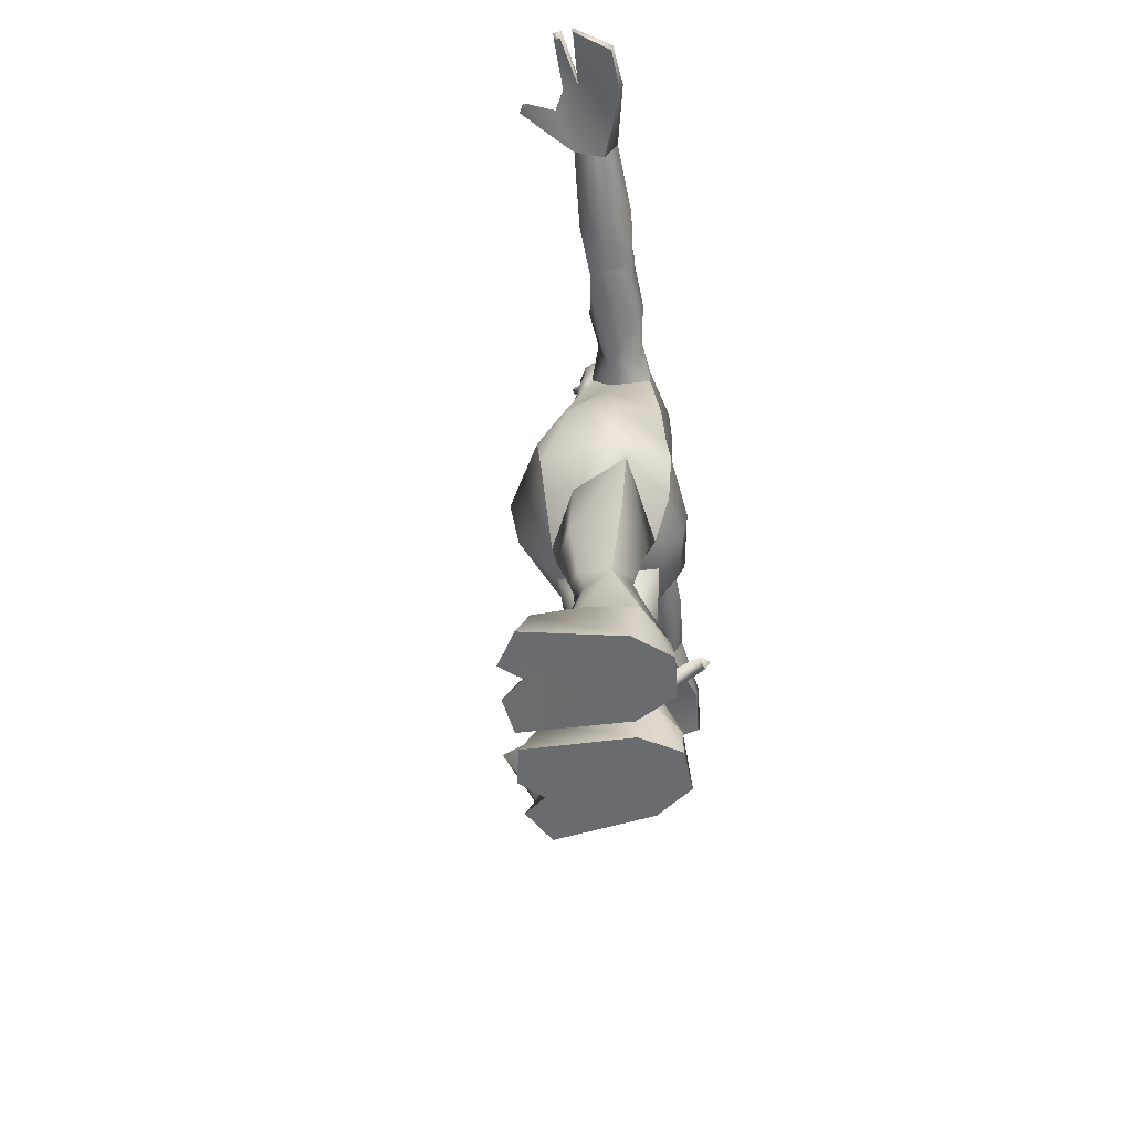
<metadata>
{"format":"obj","ext":"obj","renderer":"f3d","projection":"perspective","resolution":1024,"background":"white","views":[{"elev":-53.5,"azim":-82.5,"up":"+Y"}]}
</metadata>
<code>
v -24.77 75.7 11.51
v -24.77 75.7 11.51
v -24.77 75.7 11.51
v -24.77 75.7 11.51
v -24.77 75.7 11.51
v -7.7e-05 112.2 -15.66
v -7.7e-05 112.2 -15.66
v 24.78 75.7 11.52
v 24.78 75.7 11.52
v 24.78 75.7 11.52
v -17.1 122.7 18.08
v -17.1 122.7 18.08
v -17.1 122.7 18.08
v -17.1 122.7 18.08
v 14.02 132.3 18.03
v 14.02 132.3 18.03
v 14.02 132.3 18.03
v -16.25 93.41 21.34
v -16.25 93.41 21.34
v -4.286 66.77 16.27
v -4.286 66.77 16.27
v -4.286 66.77 16.27
v -4.286 66.77 16.27
v 13.27 40.51 11.77
v 13.27 40.51 11.77
v -4.959 67.62 -9.995
v -4.959 67.62 -9.995
v -4.959 67.62 -9.995
v 27.77 96.32 -2.56
v -27.77 96.32 -2.56
v -27.77 96.32 -2.56
v -7.3e-05 91.32 23.07
v -11.41 137.8 4.648
v -11.41 137.8 4.648
v -11.41 137.8 4.648
v -11.41 137.8 4.648
v -11.41 137.8 4.648
v -13.27 40.51 11.77
v -13.27 40.51 11.77
v -13.22 36.25 -3.466
v -13.78 13.29 19.27
v -13.78 13.29 19.27
v -13.78 13.29 19.27
v -13.78 13.29 19.27
v -13.78 13.29 19.27
v -13.78 13.29 19.27
v 13.51 13.33 19.24
v 13.51 13.33 19.24
v 13.51 13.33 19.24
v 13.51 13.33 19.24
v 13.51 13.33 19.24
v 13.51 13.33 19.24
v 5.823 13.45 -5.369
v 5.823 13.45 -5.369
v -5.823 13.45 -5.369
v -5.823 13.45 -5.369
v -18.2 2.3e-05 -14.39
v -18.2 2.3e-05 -14.39
v -24.49 14.04 13.35
v -24.49 14.04 13.35
v -24.49 14.04 13.35
v -24.49 14.04 13.35
v 18.2 2.1e-05 -14.39
v 18.2 2.1e-05 -14.39
v 24.33 13.99 13.83
v 24.33 13.99 13.83
v 24.33 13.99 13.83
v 24.33 13.99 13.83
v 13.22 36.25 -3.469
v 3.519 52.76 9.153
v 34.43 133.2 18.41
v 34.43 133.2 18.41
v 50.95 133.2 17.51
v 50.95 133.2 17.51
v 82.14 133.6 17.15
v 82.14 133.6 17.15
v 82.14 133.6 17.15
v 82.14 133.6 17.15
v 50.41 133 5.669
v -18.95 72.24 -2.769
v -18.95 72.24 -2.769
v -18.95 72.24 -2.769
v -3.528 52.76 9.149
v 11.41 137.8 4.65
v 11.41 137.8 4.65
v 16.99 123 7.222
v 16.99 123 7.222
v -8.457 2.4e-05 19.52
v -8.457 2.4e-05 19.52
v -8.457 2.4e-05 19.52
v 8.457 2.2e-05 19.52
v 8.457 2.2e-05 19.52
v 8.457 2.2e-05 19.52
v 102.4 132.6 -9.959
v 102.4 132.6 -9.959
v 119.9 116.9 -33.29
v 121.3 136.8 -31.28
v 121.3 136.8 -31.28
v 121.3 136.8 -31.28
v -14.02 132.3 18.04
v -14.02 132.3 18.04
v -14.02 132.3 18.04
v -23.69 137.3 10.9
v -23.69 137.3 10.9
v 23.69 137.3 10.9
v 23.69 137.3 10.9
v 63.15 136.3 15.72
v 63.15 136.3 15.72
v 136.6 125.5 -32.95
v 136.6 125.5 -32.95
v 23.62 55.95 9.837
v 23.62 55.95 9.837
v -23.62 55.95 9.833
v -23.62 55.95 9.833
v -3.95 147.9 7.772
v -3.95 147.9 7.772
v -3.95 147.9 7.772
v -3.95 147.9 7.772
v -3.95 147.9 7.772
v -3.95 147.9 7.772
v 3.748 144.7 -1.765
v 3.748 144.7 -1.765
v 3.748 144.7 -1.765
v -15.89 110.6 -7.259
v -15.89 110.6 -7.259
v -2.216 63.95 4.685
v -2.216 63.95 4.685
v -2.216 63.95 4.685
v 4.282 66.77 16.27
v 4.282 66.77 16.27
v -34.43 133.2 18.41
v -34.43 133.2 18.41
v -50.95 133.2 17.5
v -50.95 133.2 17.5
v -50.41 133 5.68
v -63.15 136.3 15.71
v -63.15 136.3 15.71
v -82.14 133.6 17.14
v -82.14 133.6 17.14
v -82.14 133.6 17.14
v -82.14 133.6 17.14
v -82.77 130.8 5.962
v -82.77 130.8 5.962
v -82.77 130.8 5.962
v -99.58 131.9 5.311
v -99.58 131.9 5.311
v 82.77 130.8 5.956
v 82.77 130.8 5.956
v 82.77 130.8 5.956
v 99.58 131.9 5.311
v 99.58 131.9 5.311
v 16.25 93.41 21.34
v -16.99 123 7.222
v -16.99 123 7.222
v -2.625 -0.01104 -18.6
v -2.625 -0.01104 -18.6
v 2.625 -0.01105 -18.6
v 2.625 -0.01105 -18.6
v 18.96 72.24 -2.774
v 18.96 72.24 -2.774
v 17.1 122.7 18.08
v 17.1 122.7 18.08
v 116 129 9.879
v 116 129 9.879
v 98.59 128.2 19.62
v 98.59 128.2 19.62
v -116 129 9.879
v -116 129 9.879
v -98.59 128.2 19.62
v -98.59 128.2 19.62
v 27.4 2.2e-05 11.1
v 27.4 2.2e-05 11.1
v -1e-06 131.5 21.72
v -27.4 2.1e-05 11.1
v -27.4 2.1e-05 11.1
v -16.49 107.8 20.46
v -16.49 107.8 20.46
v 26.24 13.92 -0.2277
v 26.24 13.92 -0.2277
v -17.85 96.78 -12.32
v -17.85 96.78 -12.32
v 32.05 2.2e-05 -14.45
v 32.05 2.2e-05 -14.45
v -32.05 2.2e-05 -14.45
v -32.05 2.2e-05 -14.45
v -26.24 13.92 -0.2277
v -26.24 13.92 -0.2277
v -33.68 132.7 3.809
v 15.89 110.6 -7.259
v -7.4e-05 95.51 -22
v 5.977 149.7 6.415
v 5.977 149.7 6.415
v 5.977 149.7 6.415
v 5.977 149.7 6.415
v 0.000348 159.9 5.379
v 0.000348 159.9 5.379
v -3.748 144.7 -1.795
v -3.748 144.7 -1.795
v -4.897 143.4 4.55
v -4.897 143.4 4.55
v -4.897 143.4 4.55
v -4.897 143.4 4.55
v -4.897 143.4 4.55
v -5.921 152.7 3.725
v -5.921 152.7 3.725
v -5.921 152.7 3.725
v -1.1 149.5 -4.777
v -1.1 149.5 -4.777
v -3.9e-05 149.9 12.13
v -3.9e-05 149.9 12.13
v -3.9e-05 149.9 12.13
v 62.18 129.2 4.677
v -62.15 125.2 10.45
v -12.17 139.1 12.76
v -12.17 139.1 12.76
v -12.17 139.1 12.76
v -3.679 14.04 12.46
v -3.679 14.04 12.46
v -21.8 80.83 -10.68
v -21.8 80.83 -10.68
v 3.616 52.37 -2.796
v -3.624 52.37 -2.79
v 3.688 14.04 12.5
v 3.688 14.04 12.5
v -2.468 2.4e-05 9.344
v -2.468 2.4e-05 9.344
v 2.468 2.2e-05 9.344
v 2.468 2.2e-05 9.344
v -14.22 131 2.019
v -14.22 131 2.019
v -14.22 131 2.019
v -12.35 73.72 20.89
v -12.35 73.72 20.89
v 20 2.1e-05 20.46
v 20 2.1e-05 20.46
v -20 2.2e-05 20.46
v -20 2.2e-05 20.46
v -16.42 10.96 -8.483
v -16.42 10.96 -8.483
v 16.42 10.96 -8.483
v 16.42 10.96 -8.483
v -7.4e-05 78.39 -19.36
v 82.1 127.4 13.68
v 82.1 127.4 13.68
v 82.1 127.4 13.68
v -82.1 127.4 13.68
v -82.1 127.4 13.68
v -82.1 127.4 13.68
v 114.7 128.1 -41.79
v 111 126.5 18.88
v 111 126.5 18.88
v -111 126.5 18.88
v -111 126.5 18.88
v -1e-06 124 -7.267
v 16.49 107.8 20.46
v 19.45 55.1 -3.754
v -19.44 55.1 -3.748
v 98.76 128.5 -4.158
v 98.76 128.5 -4.158
v -98.76 128.5 -4.158
v -98.76 128.5 -4.158
v 17.85 96.78 -12.32
v 4.957 67.62 -9.999
v 4.957 67.62 -9.999
v 23.06 110.6 6.781
v -23.06 110.6 6.781
v 34.42 138.5 10.67
v 19.66 36.15 6.489
v 19.66 36.15 6.489
v -19.66 36.15 6.488
v -19.66 36.15 6.488
v -17.33 84.19 22.33
v -17.33 84.19 22.33
v 4.897 143.4 4.55
v 4.897 143.4 4.55
v 4.897 143.4 4.55
v 4.897 143.4 4.55
v 1.373 141.9 -1.272
v 1.373 141.9 -1.272
v 26.98 96.44 10.02
v -26.98 96.44 10.02
v 21.81 80.83 -10.68
v -9.436 150.6 7.484
v -9.436 150.6 7.484
v 12.35 73.72 20.89
v 86.59 125.2 23.15
v 86.59 125.2 23.15
v 105.4 121.5 -8.534
v 12.17 139 12.76
v 12.17 139 12.76
v 5.921 152.7 3.725
v 5.921 152.7 3.725
v 5.921 152.7 3.725
v -88.72 129.9 0.5499
v -88.72 129.9 0.5499
v 88.72 129.9 0.5499
v 88.72 129.9 0.5499
v -12.95 2.1e-05 -20.3
v -12.95 2.1e-05 -20.3
v 12.95 2e-05 -20.3
v 12.95 2e-05 -20.3
v 23.96 132.1 16.79
v 23.96 132.1 16.79
v -23.96 132.1 16.79
v -23.96 132.1 16.79
v 14.22 131 2.023
v 14.22 131 2.023
v 3e-06 120.6 22.06
v -0.001871 73.94 23.25
v 50.29 125.3 5.873
v -50.29 125.3 5.883
v 11.72 53.66 14.78
v -11.73 53.66 14.77
v 22.72 2.2e-05 -19.88
v 22.72 2.2e-05 -19.88
v -22.72 2.1e-05 -19.88
v -22.72 2.1e-05 -19.88
v 2.537 8.066 -12.83
v -2.537 8.067 -12.83
v -7.3e-05 100.8 21.62
v 17.33 84.19 22.33
v 2.212 63.95 4.685
v 2.212 63.95 4.685
v 2.212 63.95 4.685
v 33.68 132.7 3.804
v -34.42 138.5 10.67
v 6.929 36.59 7.358
v -6.932 36.59 7.357
v 108.1 130.2 -3.975
v -7.3e-05 82.85 24.69
v 35.32 124.9 16.43
v -35.32 124.9 16.42
v 10.19 54.01 -8.056
v -10.19 54.01 -8.046
v 30.29 7.68 -11.36
v -30.29 7.68 -11.36
v 63.04 137.9 7.577
v -63.04 137.9 7.586
v -13.44 32.35 12.5
v 13.44 32.35 12.51
v 82.38 136 11.84
v 82.38 136 11.84
v -82.38 136 11.84
v -82.38 136 11.84
v 50.96 127.5 16.95
v -50.96 127.5 16.94
v 9.436 150.6 7.484
v 9.436 150.6 7.484
v -4.1e-05 154.6 -2.91
v 94.77 131.2 2.702
v 94.77 131.2 2.702
v -94.77 131.2 2.702
v -94.77 131.2 2.702
v -3.9e-05 143.5 16.34
v 17.1 39.57 -2.037
v -17.1 39.57 -2.033
v 27.78 81.8 8.855
v -27.78 81.8 8.853
v 64.08 129.7 18.54
v -64.08 129.7 18.53
v 23.6 133.4 4.959
v -23.6 133.4 4.961
v 98.52 126.8 -10.99
v 62.15 125.1 10.44
v -62.18 129.2 4.693
v 8.716 36.5 -1.433
v -8.718 36.5 -1.431
v 87.55 129.5 25
v 87.55 129.5 25
v 48.66 136.9 10.61
v -48.66 136.9 10.61
v 5.01 151.2 -0.4847
v -5.01 151.2 -0.4847
v -22.84 124.2 15.78
v 22.84 124.2 15.79
v 5.293 146.3 3.656
v 5.293 146.3 3.656
v 5.293 146.3 3.656
v -5.293 146.3 3.656
v -5.293 146.3 3.656
v -5.293 146.3 3.656
v -1e-06 135.7 -1.055
v -46.56 133.3 17.55
v -46.56 133.3 17.55
v 46.56 133.3 17.55
v 46.56 133.3 17.55
v -3.632 158.5 6.018
v 3.631 158.5 6.018
v -0.000303 157.9 9.253
v -0.000303 157.9 9.253
v 17.4 33.15 -0.4131
v -17.4 33.15 -0.4125
v -17.94 139.2 11.22
v 17.94 139.2 11.22
v -2.427 144 2.161
v 2.427 144 2.161
v -22.57 123.9 7.536
v 22.57 123.9 7.535
v -3.7e-05 145.7 -4.231
v -3.7e-05 145.7 -4.231
v -113.5 131.2 4.822
v -113.5 131.2 4.822
v -100.1 132.3 9.173
v -100.1 132.3 9.173
v 113.5 131.2 4.822
v 113.5 131.2 4.822
v 100.1 132.3 9.173
v 100.1 132.3 9.173
v -45.87 126.6 16.38
v 45.87 126.6 16.38
v -3.9e-05 153.3 11.13
v -3.9e-05 153.3 11.13
v -91.1 134.1 1.919
v 91.1 134.1 1.919
v 0.000348 158.9 0.806
v -3.7e-05 145.7 -4.231
v -3.7e-05 145.7 -4.231
v 5.516 154.8 7.75
v -5.516 154.8 7.75
v 82.59 126.4 22.21
v 0.000694 141.5 1.41
v 0.000694 141.5 1.41
v 9.531 153.6 7.159
v 9.531 153.6 7.159
v -9.531 153.6 7.159
v -9.531 153.6 7.159
v -5.977 149.7 6.415
v -5.977 149.7 6.415
v 3.95 147.9 7.772
v 3.95 147.9 7.772
v -96.56 128.3 -6.156
v -96.56 128.3 -6.156
v 96.56 128.3 -6.156
v 96.56 128.3 -6.156
v -46.19 125.3 5.739
v 46.19 125.3 5.732
v -46.35 133.4 5.451
v 46.35 133.4 5.445
v 14.03 36.58 11.16
v -14.03 36.58 11.16
v 7.556 154.4 5.286
v 7.556 154.4 5.286
v -7.556 154.4 5.286
v -7.556 154.4 5.286
v 1.746 149.3 -2.096
v 13.27 40.03 -4.459
v -13.27 40.03 -4.453
v 13.35 32.47 -3.299
v -13.35 32.47 -3.298
v -2.427 146.7 4.656
v 2.427 146.7 4.656
v 8.914 33.04 -0.8382
v -8.915 33.04 -0.8376
v -100.2 135.1 6.139
v 100.2 135.1 6.139
v -4.367 157.4 2.964
v 4.365 157.4 2.964
v 17.25 36.46 -0.887
v -17.25 36.46 -0.885
v 99.31 131.3 20.45
v -99.31 131.3 20.45
v 6.966 146.6 5.244
v 6.966 146.6 5.244
v -6.966 146.6 5.244
v -6.966 146.6 5.244
v 8.452 39.53 -2.344
v -8.456 39.53 -2.34
v -6.179 142 5.715
v -6.179 142 5.715
v -48.81 133.2 17.78
v -48.81 133.2 17.78
v 48.81 133.2 17.79
v 48.81 133.2 17.79
v 4.534 153.9 -0.8302
v -4.536 153.9 -0.8302
v 2.427 145.3 -3.103
v 2.427 145.3 -3.103
v -1.746 149.3 -2.096
v -4.223 143 0.3876
v -2.427 145.3 -3.099
v -2.427 145.3 -3.099
v -1.373 141.9 -1.272
v 4.223 143 0.3876
v -4.3e-05 152.1 -2.588
v -113.9 130.8 6.434
v -113.9 130.8 6.434
v 113.9 130.8 6.434
v 113.9 130.8 6.434
v -48.71 127.3 17.12
v 48.71 127.3 17.13
v 6.179 142 5.715
v 1.1 149.5 -4.777
v 99.86 134.3 9.747
v -99.86 134.3 9.748
v -4.1e-05 148.1 -3.732
v -4.525 146.1 -0.5247
v 4.525 146.1 -0.5247
v 2.427 145.3 -3.103
v 2.427 145.3 -3.103
v 0.000696 142 -2.705
v -2.427 145.3 -3.099
v -2.427 145.3 -3.099
v -114.7 132.7 4.787
v 114.7 132.7 4.787
v -115.2 132.2 6.865
v 115.2 132.2 6.865
v 0.000695 139.7 1.876
v 0.000696 144 -4.894
v 98.18 129.5 -5.181
v -98.18 129.5 -5.181
v 116.6 130.4 9.611
v -116.6 130.4 9.611
v 111.7 127.7 19.3
v -111.7 127.7 19.3
v 5.01 144.5 3.665
v -5.01 144.5 3.665
v -2.731 146.7 -3.17
v 2.731 146.7 -3.17
v 2.243 144.1 -3.059
v -2.243 144.1 -3.059
v -4.1e-05 149.7 -5.141
g skmountaintrollTex0
f 204 425 443
f 507 491 84
f 429 209 289
f 330 285 321
f 321 285 10
f 10 160 357
f 357 160 282
f 264 242 282
f 285 330 309
f 242 264 28
f 10 357 321
f 282 160 264
f 152 320 32
f 127 130 22
f 232 22 309
f 463 348 194
f 491 274 429
f 378 463 194
f 194 348 424
f 194 424 442
f 293 194 442
f 347 462 291
f 441 423 291
f 423 347 291
f 428 465 381
f 428 284 465
f 421 274 507
f 376 291 462
f 426 284 428
f 444 426 428
f 28 324 128
f 130 127 323
f 358 281 31
f 281 266 31
f 330 32 272
f 32 18 272
f 281 19 177
f 273 281 358
f 358 31 219
f 31 180 219
f 190 181 6
f 220 181 190
f 220 190 242
f 125 230 254
f 28 264 324
f 285 130 10
f 309 130 285
f 181 125 6
f 31 266 124
f 31 124 180
f 124 154 229
f 281 177 266
f 273 19 281
f 177 14 266
f 176 308 13
f 320 176 18
f 215 468 34
f 35 469 507
f 354 209 214
f 230 35 382
f 173 354 100
f 100 354 214
f 230 382 254
f 308 100 13
f 308 173 100
f 125 254 6
f 266 154 124
f 238 57 316
f 298 238 319
f 319 155 298
f 238 336 186
f 217 90 226
f 184 336 316
f 90 217 43
f 175 237 59
f 237 89 41
f 155 319 226
f 175 336 184
f 55 226 319
f 238 298 57
f 65 47 235
f 178 65 172
f 182 314 335
f 63 300 240
f 223 53 228
f 336 175 186
f 55 319 238
f 240 318 53
f 178 172 335
f 182 335 172
f 228 318 157
f 318 228 53
f 22 130 309
f 4 23 233
f 65 235 172
f 49 223 93
f 47 92 235
f 228 93 223
f 178 335 240
f 240 335 314
f 318 300 157
f 314 63 240
f 300 318 240
f 491 507 274
f 464 204 379
f 204 464 283
f 444 428 206
f 204 283 425
f 32 320 18
f 27 82 219
f 255 308 320
f 265 87 162
f 189 87 265
f 6 254 189
f 15 173 308
f 162 15 308
f 254 382 306
f 289 354 15
f 15 354 173
f 309 330 232
f 220 242 28
f 273 358 4
f 382 84 306
f 289 209 354
f 382 507 84
f 84 491 289
f 152 255 320
f 162 308 255
f 265 162 255
f 280 152 321
f 265 255 280
f 306 87 189
f 262 189 29
f 189 265 29
f 254 306 189
f 242 190 282
f 6 189 262
f 82 4 358
f 219 82 358
f 4 233 273
f 272 232 330
f 215 116 468
f 382 35 507
f 200 507 469
f 29 357 282
f 29 265 280
f 321 32 330
f 321 152 32
f 255 152 280
f 357 280 321
f 29 280 357
f 282 262 29
f 6 262 190
f 175 59 186
f 237 41 59
f 226 55 217
f 238 316 336
f 320 308 176
f 14 154 266
f 209 115 214
f 468 116 199
f 190 262 282
f 507 200 421
f 491 429 289
g skmountaintrollTex1
f 493 455 341
f 509 351 259
f 460 493 341
f 297 148 414
f 75 460 341
f 341 455 414
f 351 509 414
f 147 350 407
f 509 259 434
f 164 493 511
f 405 407 150
f 513 164 511
f 488 407 405
f 163 166 407
f 407 350 150
f 86 398 161
f 493 164 408
f 307 398 86
f 398 307 361
f 161 375 302
f 302 16 161
f 513 165 250
f 433 258 296
f 244 407 166
f 513 493 460
f 72 386 267
f 511 493 513
f 250 164 513
f 436 410 331
f 267 370 438
f 267 361 105
f 394 85 290
f 251 166 163
f 386 473 370
f 472 385 490
f 375 161 398
f 340 68 269
f 79 438 370
f 158 301 64
f 165 513 460
f 147 296 350
f 268 179 391
f 448 391 241
f 327 52 340
f 212 310 79
f 345 73 490
f 73 472 490
f 74 370 473
f 108 78 342
f 345 490 310
f 79 337 212
f 258 350 296
f 105 394 303
f 17 303 394
f 394 105 361
f 24 439 269
f 315 183 64
f 484 492 521
f 361 85 394
f 267 105 303
f 107 359 77
f 342 337 108
f 359 245 77
f 345 364 359
f 263 333 221
f 307 85 361
f 158 64 227
f 388 418 457
f 292 457 418
f 195 388 415
f 457 415 388
f 292 497 372
f 492 495 521
f 210 430 411
f 411 418 389
f 418 411 430
f 151 351 455
f 377 430 277
f 312 112 9
f 24 312 327
f 8 256 159
f 112 24 269
f 256 355 446
f 256 268 355
f 333 446 466
f 333 256 446
f 263 221 322
f 322 70 129
f 70 221 327
f 221 70 322
f 414 455 351
f 460 75 165
f 243 165 75
f 434 297 509
f 414 509 297
f 414 148 341
f 147 407 244
f 504 487 406
f 506 487 504
f 406 455 504
f 455 406 151
f 504 493 506
f 493 504 455
f 506 408 487
f 408 506 493
f 337 79 370
f 331 71 375
f 398 325 436
f 394 290 17
f 438 436 325
f 71 410 385
f 448 54 452
f 279 482 500
f 496 380 205
f 475 373 205
f 496 516 380
f 516 203 380
f 496 479 516
f 517 481 198
f 198 479 496
f 516 479 203
f 495 517 478
f 484 373 475
f 481 517 400
f 203 482 422
f 479 482 203
f 490 410 310
f 208 478 484
f 436 310 410
f 452 54 327
f 457 474 415
f 349 475 415
f 349 484 475
f 380 203 119
f 482 479 520
f 502 417 508
f 482 279 422
f 520 508 500
f 482 520 500
f 478 517 373
f 517 496 373
f 484 478 373
f 373 496 205
f 410 490 385
f 310 438 79
f 310 436 438
f 521 495 208
f 521 208 484
f 108 337 370
f 337 342 149
f 292 377 497
f 377 515 497
f 271 339 440
f 339 46 328
f 40 449 392
f 328 56 453
f 459 270 356
f 447 459 356
f 40 459 447
f 257 270 113
f 334 80 26
f 114 38 313
f 80 257 1
f 328 38 440
f 467 328 367
f 222 328 467
f 222 467 334
f 367 447 467
f 40 453 449
f 40 447 367
f 334 257 80
f 20 313 83
f 367 453 40
f 40 392 459
f 56 239 449
f 328 453 367
f 187 61 270
f 239 187 392
f 459 392 270
f 328 83 313
f 2 313 20
f 271 440 38
f 440 339 328
f 236 225 88
f 174 225 236
f 64 171 227
f 171 64 183
f 364 212 149
f 364 245 359
f 327 340 439
f 185 58 174
f 225 174 58
f 234 227 171
f 91 227 234
f 212 337 149
f 312 70 327
f 129 312 9
f 58 185 317
f 58 299 156
f 268 67 179
f 268 391 458
f 391 179 241
f 458 391 69
f 366 452 327
f 448 241 54
f 364 149 245
f 310 212 364
f 69 452 366
f 328 46 218
f 392 187 270
f 328 218 56
f 239 392 449
f 453 56 449
f 271 62 339
f 222 334 26
f 70 312 129
f 159 256 333
f 366 446 69
f 448 452 69
f 466 446 366
f 333 466 221
f 466 327 221
f 366 327 466
f 439 24 327
f 8 111 256
f 312 24 112
f 263 159 333
f 111 268 256
f 446 458 69
f 355 458 446
f 355 268 458
f 327 54 224
f 391 448 69
f 327 224 52
f 439 340 269
f 359 73 345
f 108 370 74
f 73 359 107
f 364 345 310
f 62 46 339
f 225 58 156
f 456 419 387
f 419 456 205
f 415 387 196
f 387 415 456
f 196 387 390
f 419 390 387
f 412 119 211
f 390 419 412
f 119 412 419
f 119 419 427
f 340 52 68
f 372 445 484
f 419 205 427
f 2 114 313
f 328 313 38
f 1 257 113
f 271 38 114
f 447 356 257
f 356 270 257
f 467 447 334
f 447 257 334
f 126 222 26
f 20 83 126
f 328 222 83
f 126 83 222
f 372 497 518
f 372 518 445
f 500 519 279
f 500 508 519
f 477 400 518
f 519 483 279
f 277 515 377
f 474 484 349
f 415 474 349
f 388 389 418
f 389 388 195
f 422 279 277
f 267 438 325
f 325 398 361
f 331 375 398
f 410 71 331
f 398 436 331
f 302 375 71
f 303 72 267
f 325 361 267
f 370 267 386
f 102 216 393
f 216 37 393
f 362 37 231
f 494 505 404
f 485 404 505
f 454 503 494
f 505 494 503
f 146 402 454
f 503 454 402
f 503 485 505
f 402 485 503
f 403 352 142
f 343 143 413
f 295 510 413
f 510 295 432
f 138 169 246
f 169 138 461
f 353 454 413
f 454 353 146
f 352 294 142
f 294 352 260
f 461 514 169
f 252 169 514
f 294 260 431
f 432 261 510
f 404 168 494
f 512 494 168
f 413 143 295
f 343 494 461
f 343 454 494
f 343 461 138
f 413 454 343
f 261 353 510
f 413 510 353
f 145 403 401
f 401 403 486
f 145 352 403
f 403 247 170
f 403 142 247
f 461 494 514
f 514 494 512
f 512 168 514
f 514 168 252
f 403 170 167
f 167 170 253
f 374 397 12
f 153 12 397
f 153 397 231
f 362 231 397
f 304 374 12
f 12 101 304
f 393 305 102
f 305 393 103
f 362 103 393
f 393 37 362
f 371 384 326
f 305 103 326
f 409 332 131
f 332 435 397
f 397 374 332
f 437 326 188
f 103 362 326
f 435 188 397
f 188 435 437
f 371 471 384
f 489 383 470
f 409 311 435
f 311 409 489
f 371 437 135
f 371 338 137
f 371 135 338
f 374 131 332
f 383 489 409
f 135 437 311
f 437 435 311
f 135 311 365
f 489 133 346
f 489 470 133
f 471 371 134
f 344 141 137
f 311 489 346
f 365 338 135
f 144 365 213
f 360 248 213
f 144 338 365
f 248 144 213
f 213 365 311
f 144 344 338
f 134 371 137
f 136 360 133
f 346 133 360
f 140 360 136
f 137 338 344
f 140 248 360
f 360 213 346
f 311 346 213
f 437 371 326
f 362 397 188
f 131 383 409
f 409 435 332
f 131 374 304
f 326 132 305
f 326 362 188
f 132 326 384
f 457 292 474
f 119 427 380
f 492 445 495
f 484 445 492
f 445 518 495
f 474 372 484
f 279 483 277
f 508 499 519
f 495 478 208
f 277 483 515
f 193 418 430
f 193 292 418
f 497 483 123
f 377 193 430
f 518 123 477
f 515 483 497
f 475 205 456
f 415 475 456
f 292 372 474
f 517 495 400
f 400 495 518
f 508 417 499
f 497 123 518
f 520 502 508
f 517 198 496
f 502 520 198
f 520 479 198
f 123 483 519
f 123 519 499
f 476 122 451
f 451 450 399
f 399 476 451
f 197 480 450
f 399 450 480
f 501 395 416
f 416 396 498
f 396 416 395
f 197 395 501
f 395 197 450
f 396 451 122
f 122 498 396
f 396 395 450
f 450 451 396
g skmountaintrollTex2
f 94 329 98
f 109 96 249
f 110 288 96
f 96 288 249
f 249 95 99
f 98 329 110
f 110 329 288
f 288 363 249
f 249 363 95
f 249 97 109
f 288 329 286
f 288 420 363
f 363 420 95
f 94 368 329
f 368 286 329
f 288 286 420
f 95 420 369
f 369 420 287

</code>
